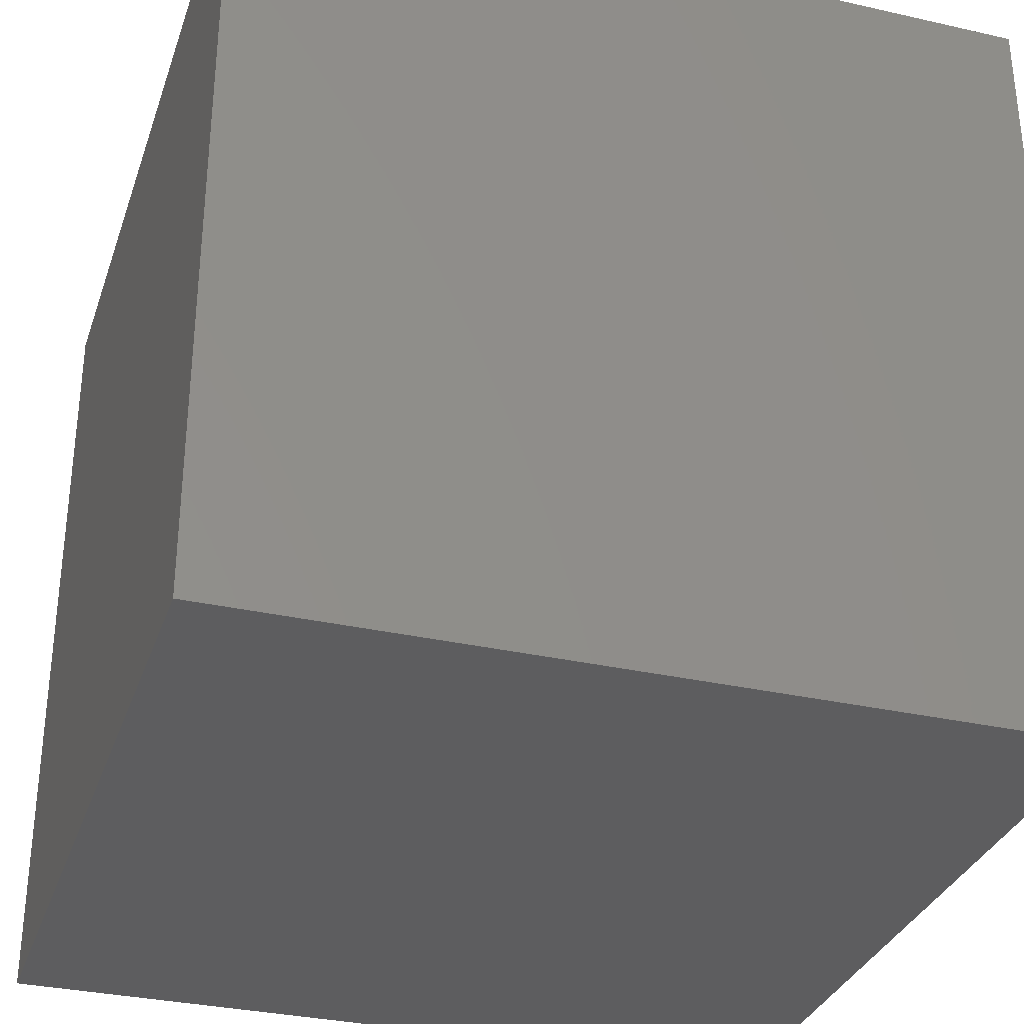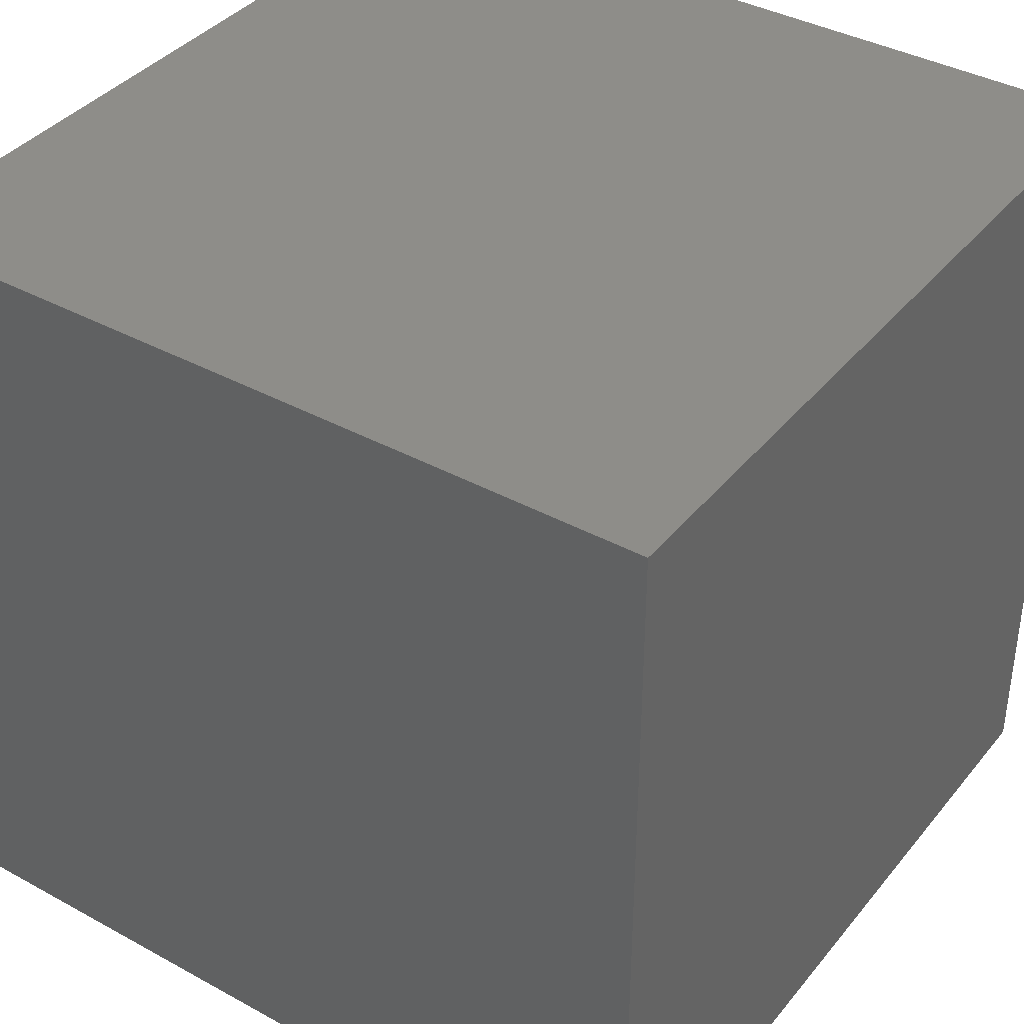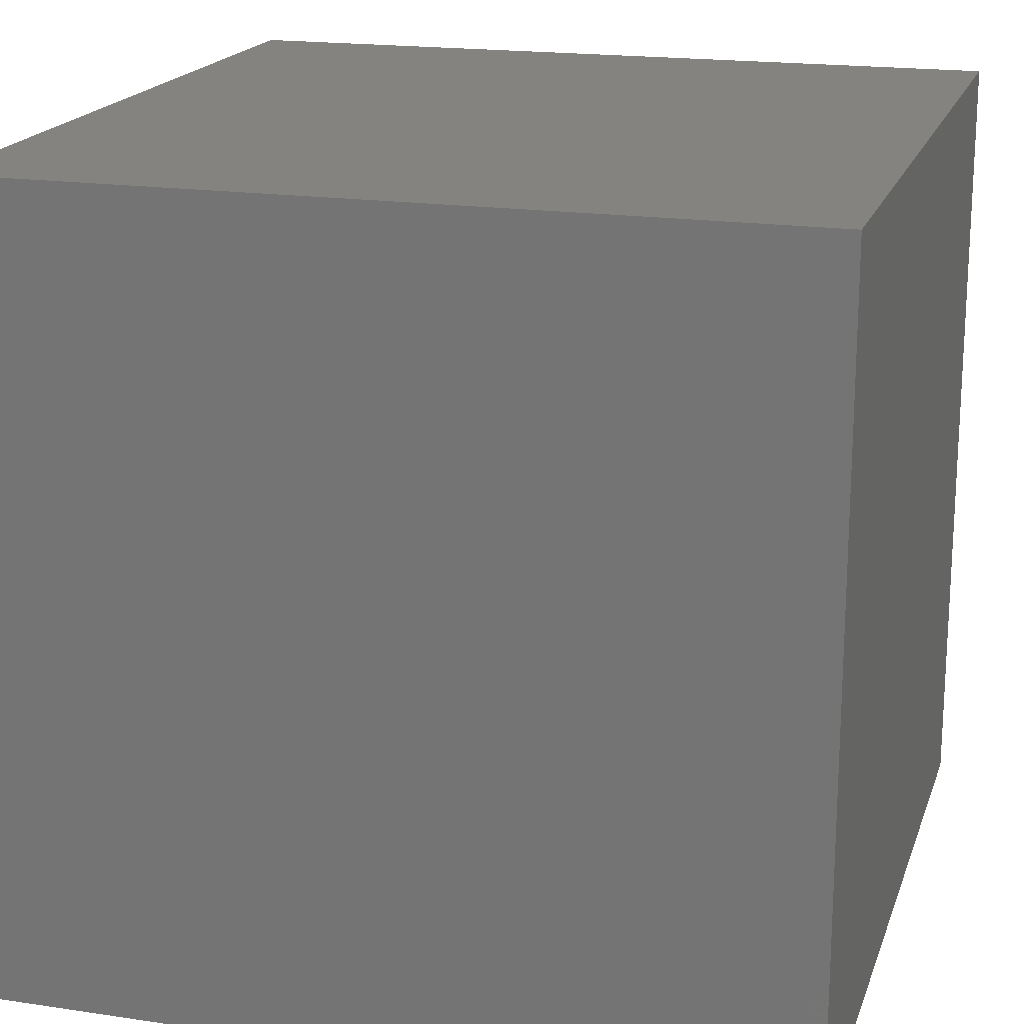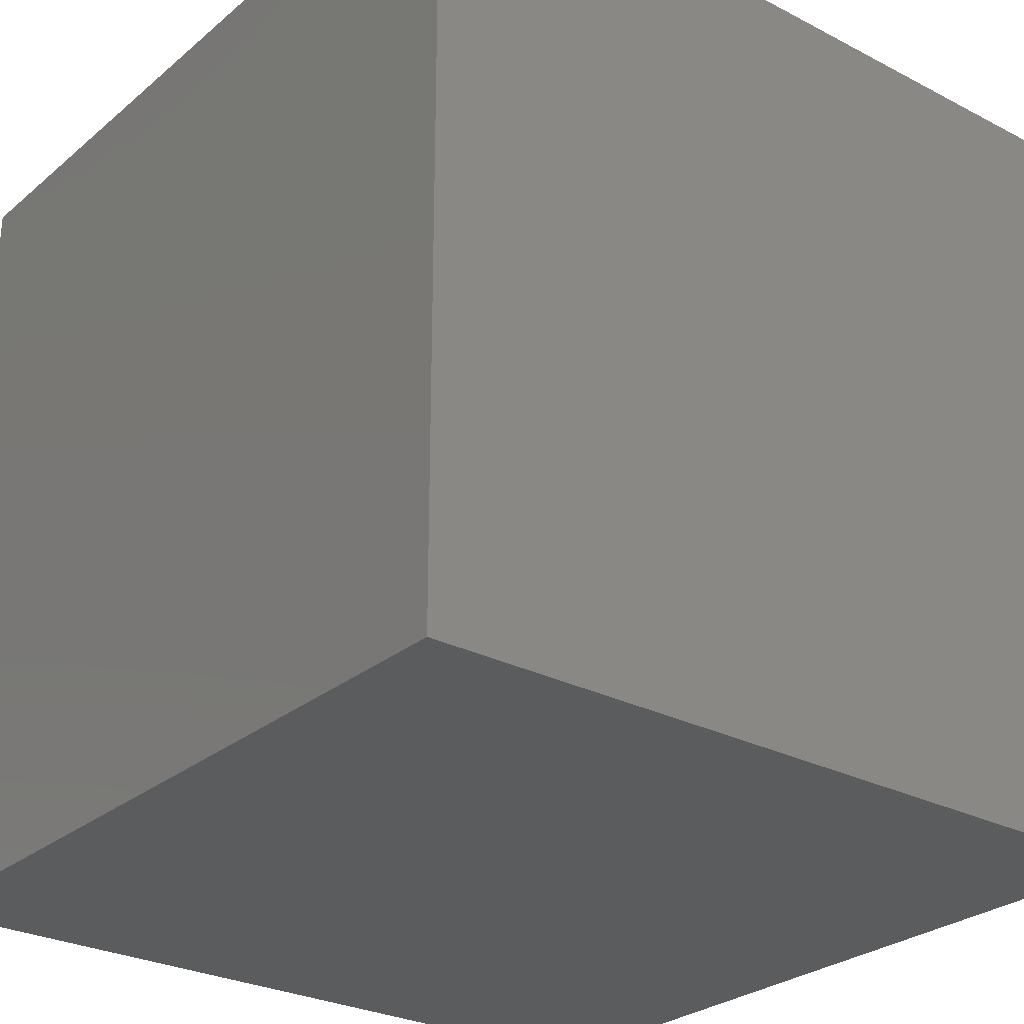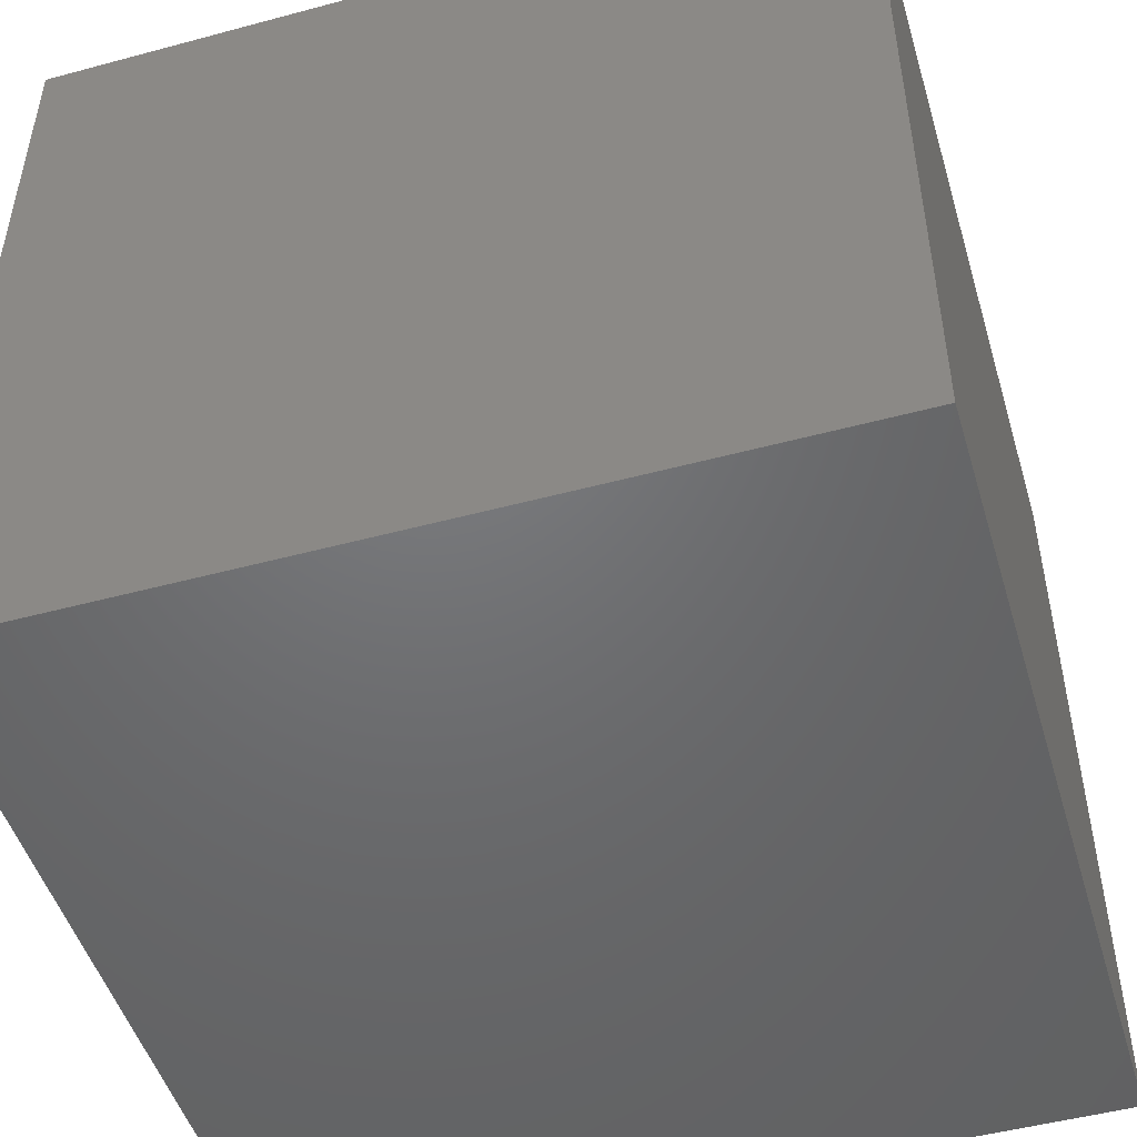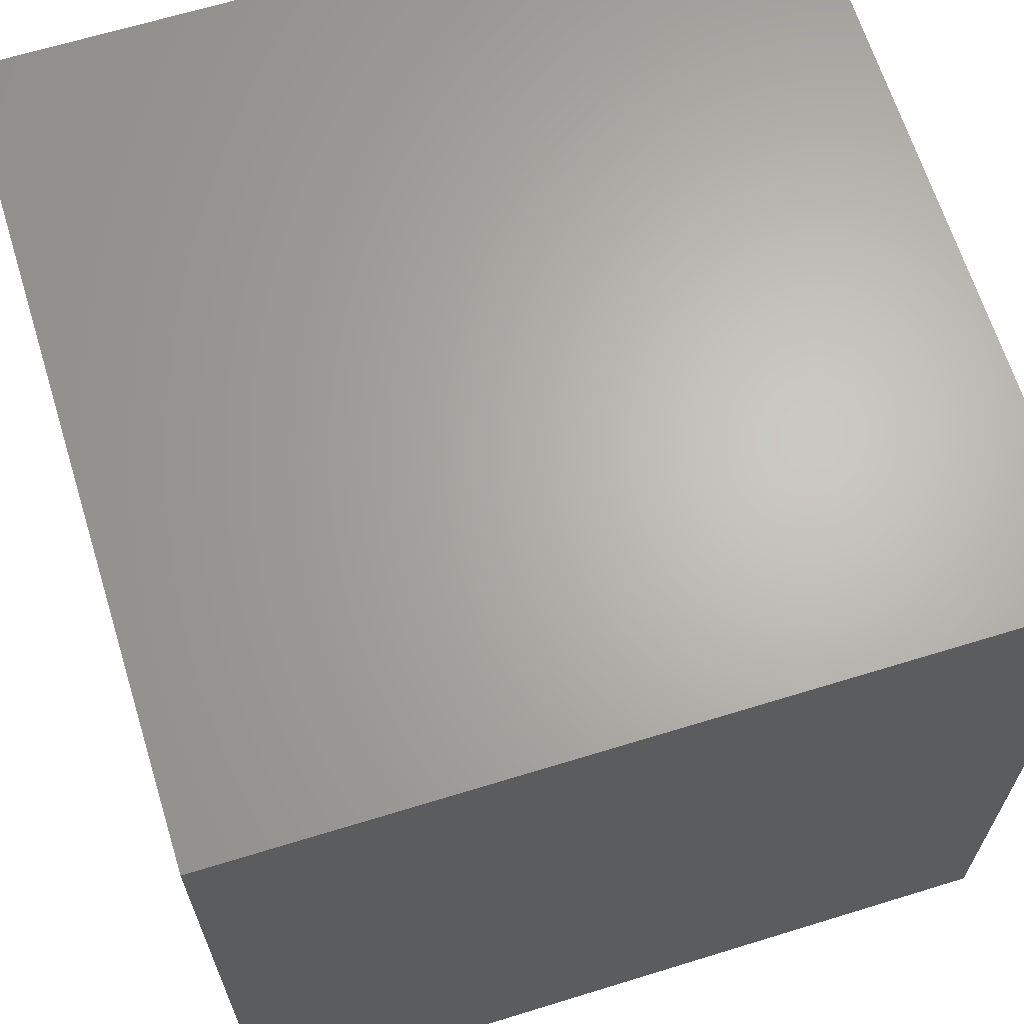
<metadata>
{"format":"stl","ext":"stl","renderer":"f3d","projection":"perspective","resolution":1024,"background":"white","views":[{"elev":-32.6,"azim":-17.5,"up":"+Y"},{"elev":38.6,"azim":34.6,"up":"+Z"},{"elev":18.6,"azim":-74.0,"up":"+Z"},{"elev":-27.6,"azim":-128.5,"up":"+Y"},{"elev":-49.2,"azim":106.6,"up":"+Z"},{"elev":65.5,"azim":-107.2,"up":"+Y"}]}
</metadata>
<code>
# stl→obj: 8 verts, 12 faces
v 5 8 5
v 4 8 5
v 5 7 5
v 4 7 5
v 5 7 4
v 4 7 4
v 5 8 4
v 4 8 4
f 1 2 3
f 3 2 4
f 5 6 7
f 7 6 8
f 4 6 3
f 3 6 5
f 2 8 4
f 4 8 6
f 1 7 2
f 2 7 8
f 3 5 1
f 1 5 7

</code>
